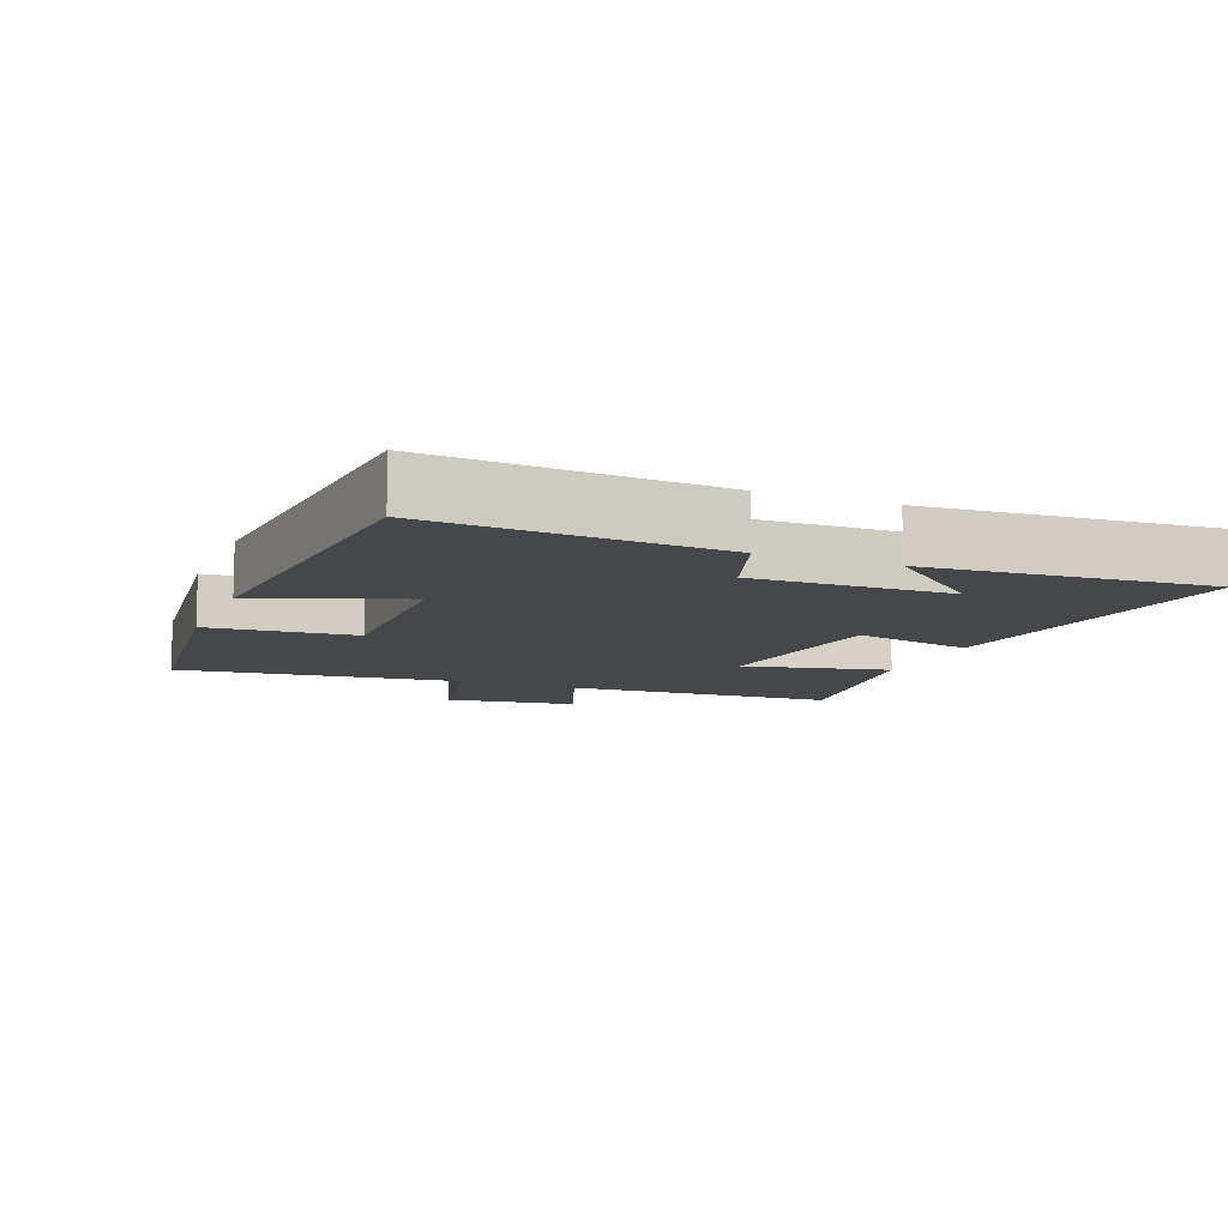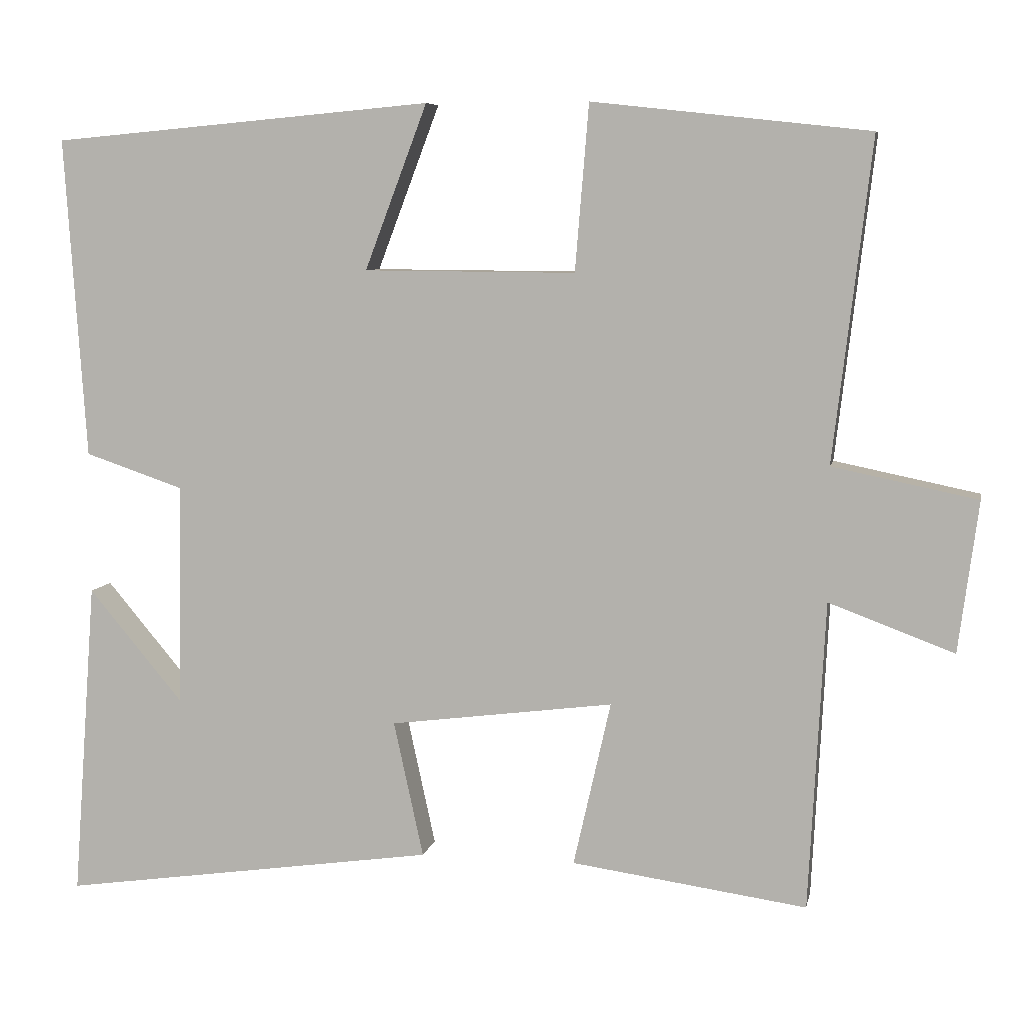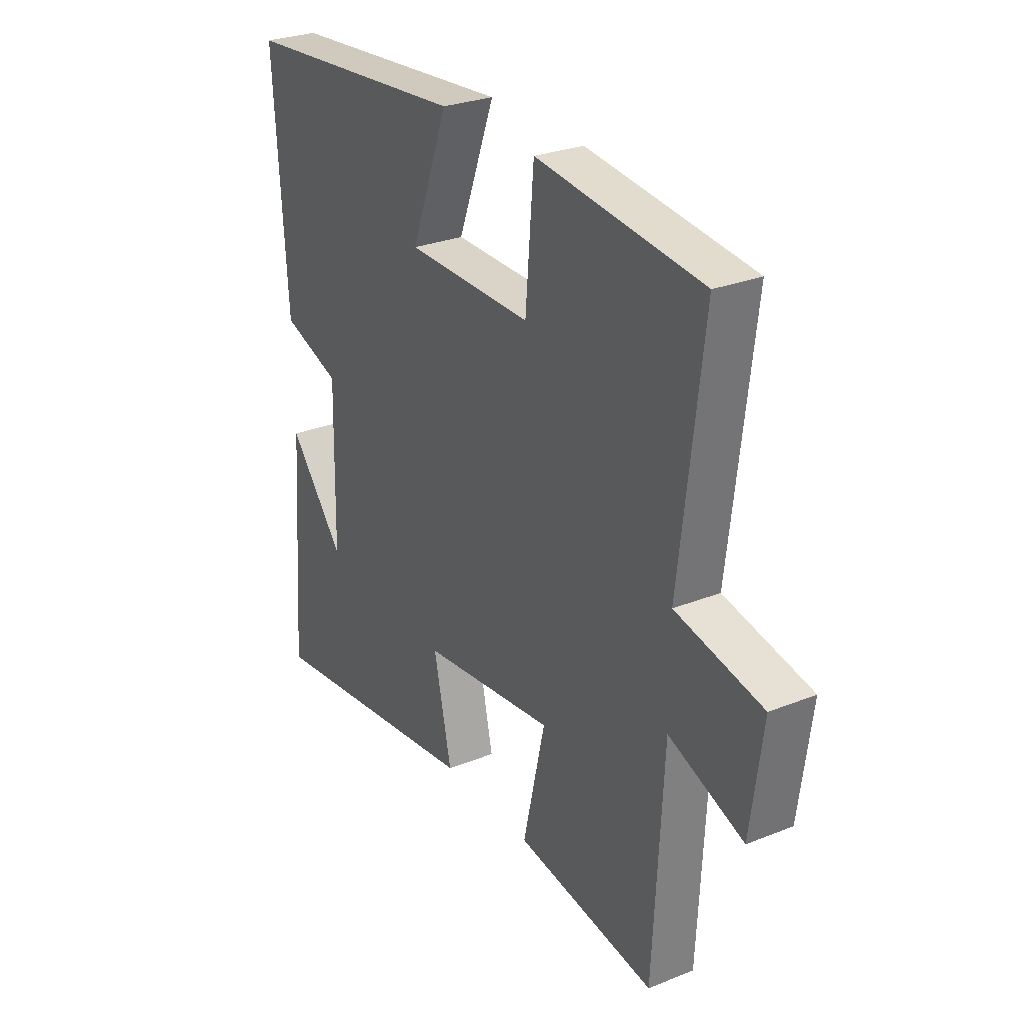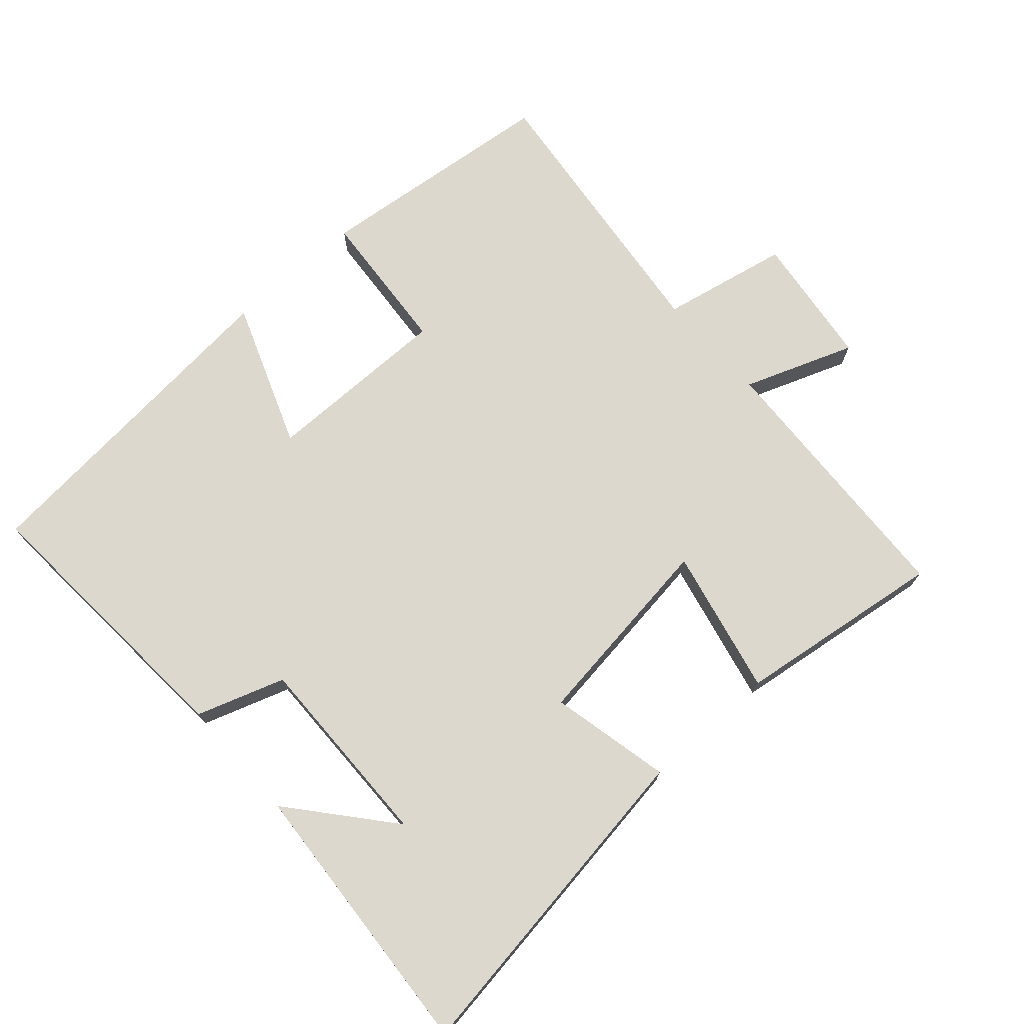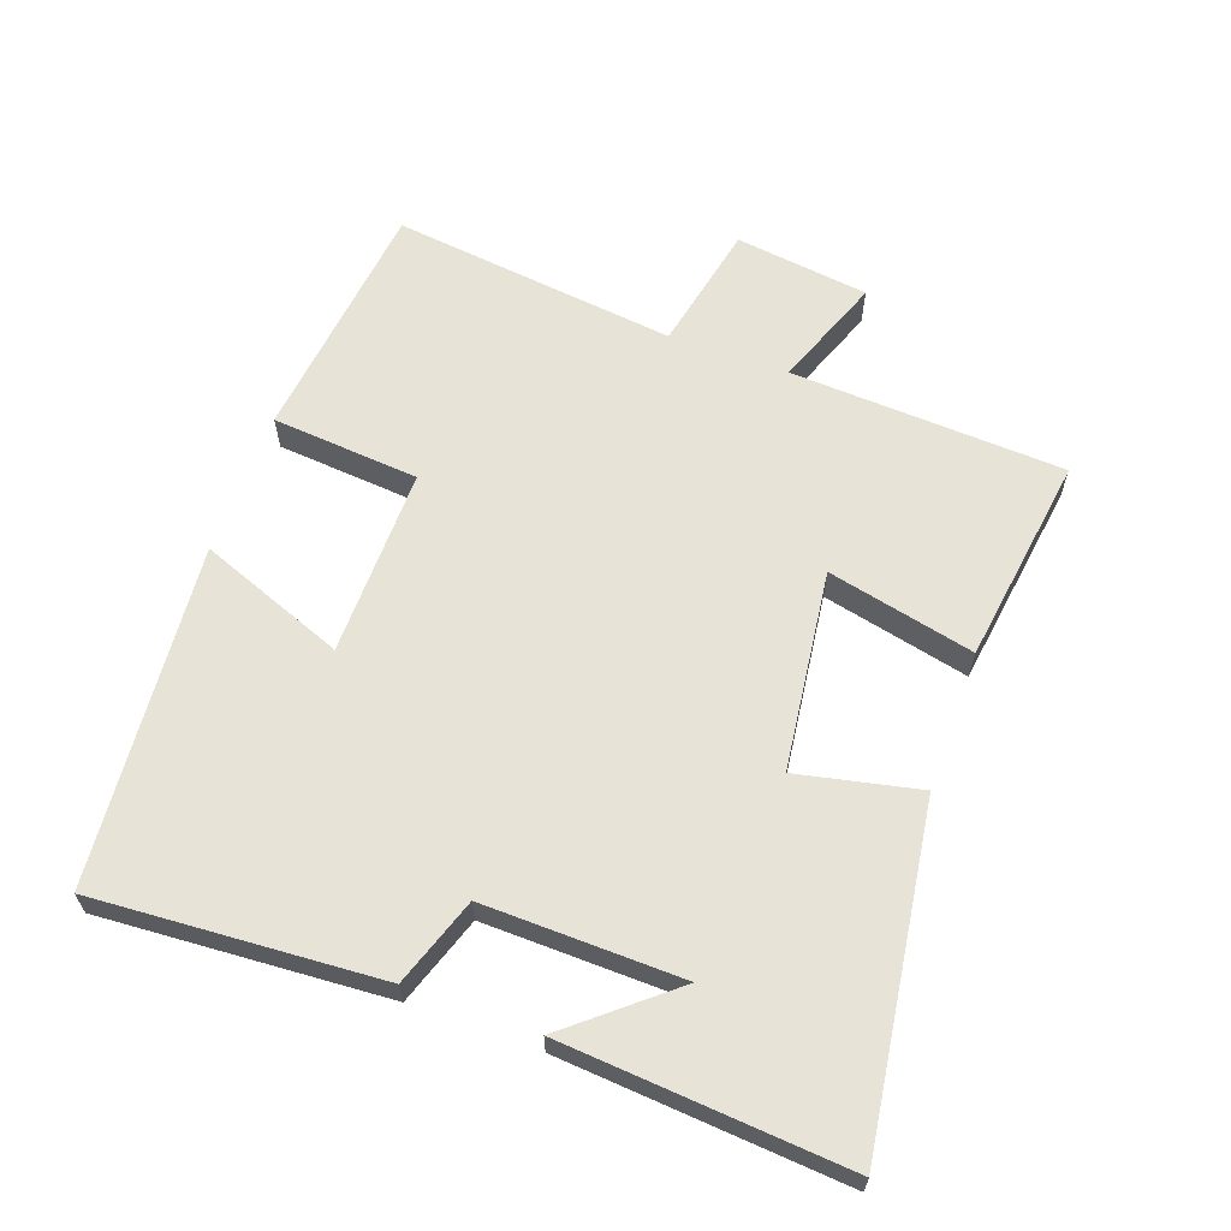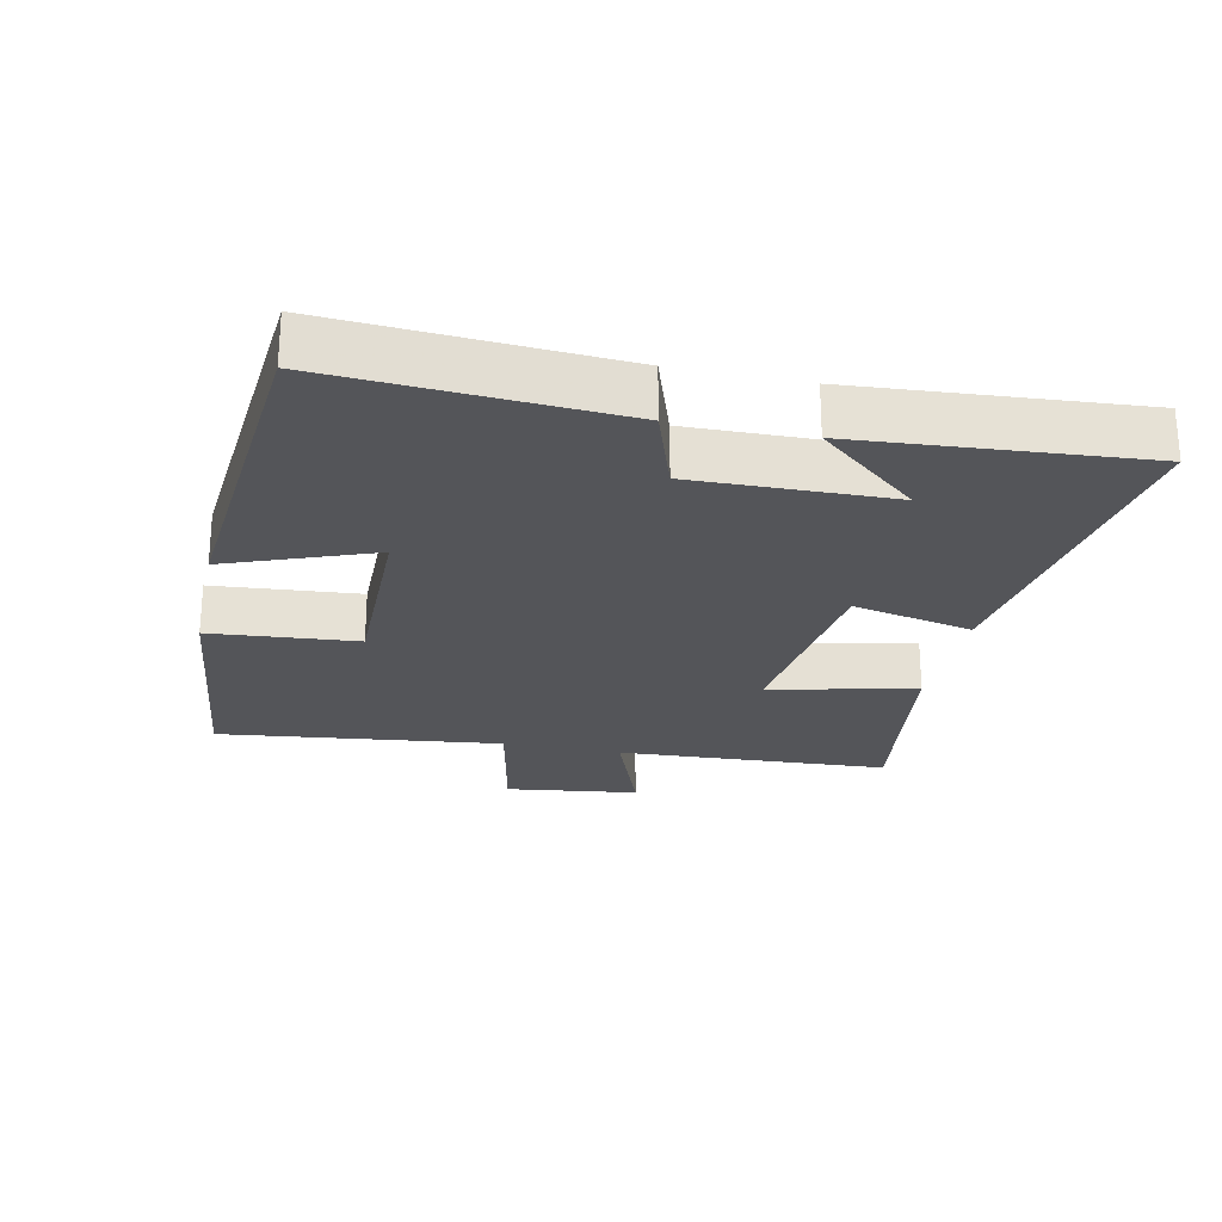
<metadata>
{"format":"obj","ext":"obj","renderer":"f3d","projection":"perspective","resolution":1024,"background":"white","views":[{"elev":-10.3,"azim":68.3,"up":"+Y"},{"elev":7.2,"azim":-168.7,"up":"+Z"},{"elev":28.1,"azim":-121.2,"up":"+Z"},{"elev":72.6,"azim":138.2,"up":"+Y"},{"elev":62.6,"azim":109.9,"up":"+Y"},{"elev":-24.6,"azim":78.0,"up":"+Y"}]}
</metadata>
<code>
v -0.479 0.07 -0.543
v -0.5 0.07 -0.138
v -0.664 0.07 -0.199
v -0.69 0.07 -0.001
v -0.5 0.07 0.038
v -0.55 0.07 0.46
v -0.187 0.07 0.5
v -0.169 0.07 0.282
v 0.109 0.07 0.284
v 0.027 0.07 0.5
v 0.528 0.07 0.455
v 0.5 0.07 0.034
v 0.37 0.07 -0.01
v 0.376 0.07 -0.302
v 0.5 0.07 -0.154
v 0.531 0.07 -0.571
v 0.036 0.07 -0.5
v 0.075 0.07 -0.321
v -0.219 0.07 -0.283
v -0.17 0.07 -0.5
v -0.479 0 -0.543
v -0.5 0 -0.138
v -0.664 0 -0.199
v -0.69 0 -0.001
v -0.5 0 0.038
v -0.55 0 0.46
v -0.187 0 0.5
v -0.169 0 0.282
v 0.109 0 0.284
v 0.027 0 0.5
v 0.528 0 0.455
v 0.5 0 0.034
v 0.37 0 -0.01
v 0.376 0 -0.302
v 0.5 0 -0.154
v 0.531 0 -0.571
v 0.036 0 -0.5
v 0.075 0 -0.321
v -0.219 0 -0.283
v -0.17 0 -0.5
f 19 20 1 2
f 18 19 2
f 16 17 18
f 14 15 16
f 14 16 18
f 13 14 18 2
f 11 12 13
f 10 11 13
f 9 10 13
f 8 9 13 2
f 5 6 7 8
f 2 3 4 5
f 2 5 8
f 22 21 40 39
f 22 39 38
f 38 37 36
f 36 35 34
f 38 36 34
f 22 38 34 33
f 33 32 31
f 33 31 30
f 33 30 29
f 22 33 29 28
f 28 27 26 25
f 25 24 23 22
f 28 25 22
f 1 21 22 2
f 2 22 23 3
f 3 23 24 4
f 4 24 25 5
f 5 25 26 6
f 6 26 27 7
f 7 27 28 8
f 8 28 29 9
f 9 29 30 10
f 10 30 31 11
f 11 31 32 12
f 12 32 33 13
f 13 33 34 14
f 14 34 35 15
f 15 35 36 16
f 16 36 37 17
f 17 37 38 18
f 18 38 39 19
f 19 39 40 20
f 20 40 21 1

</code>
